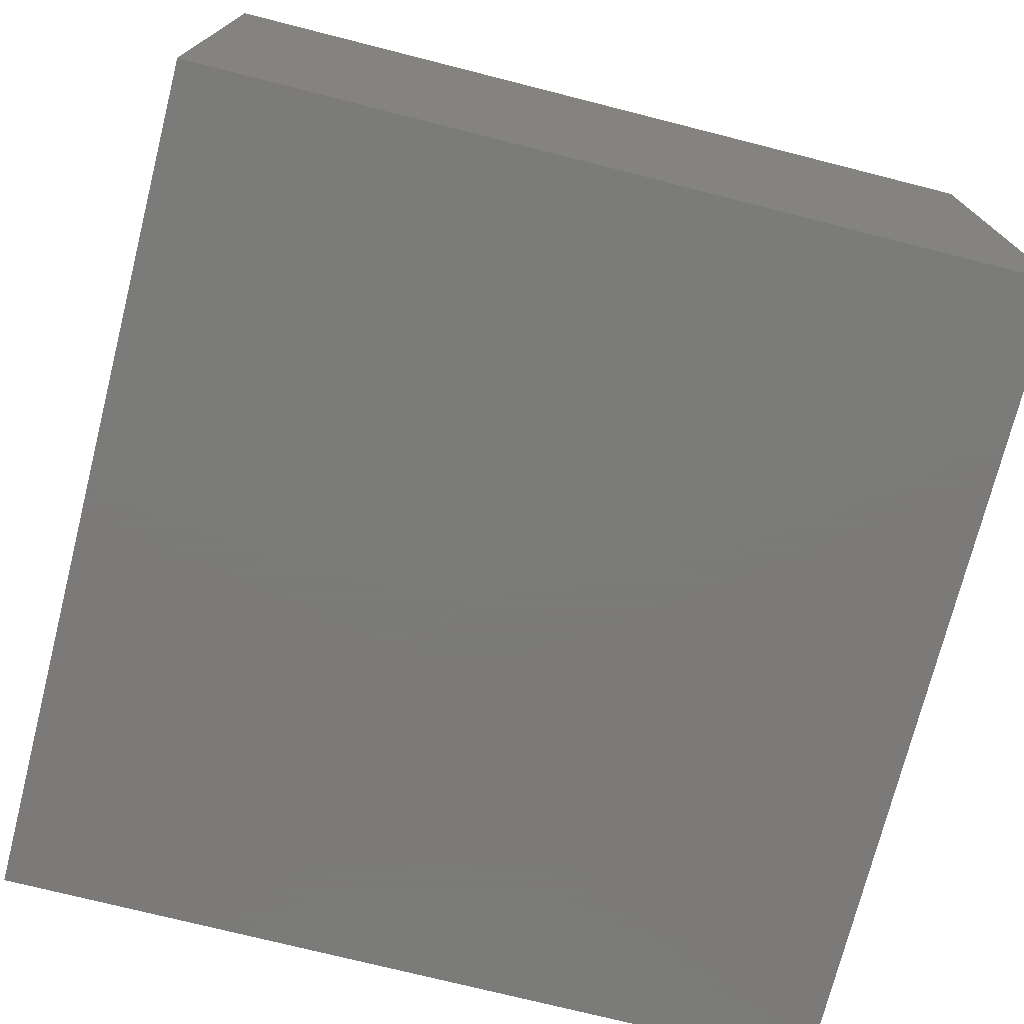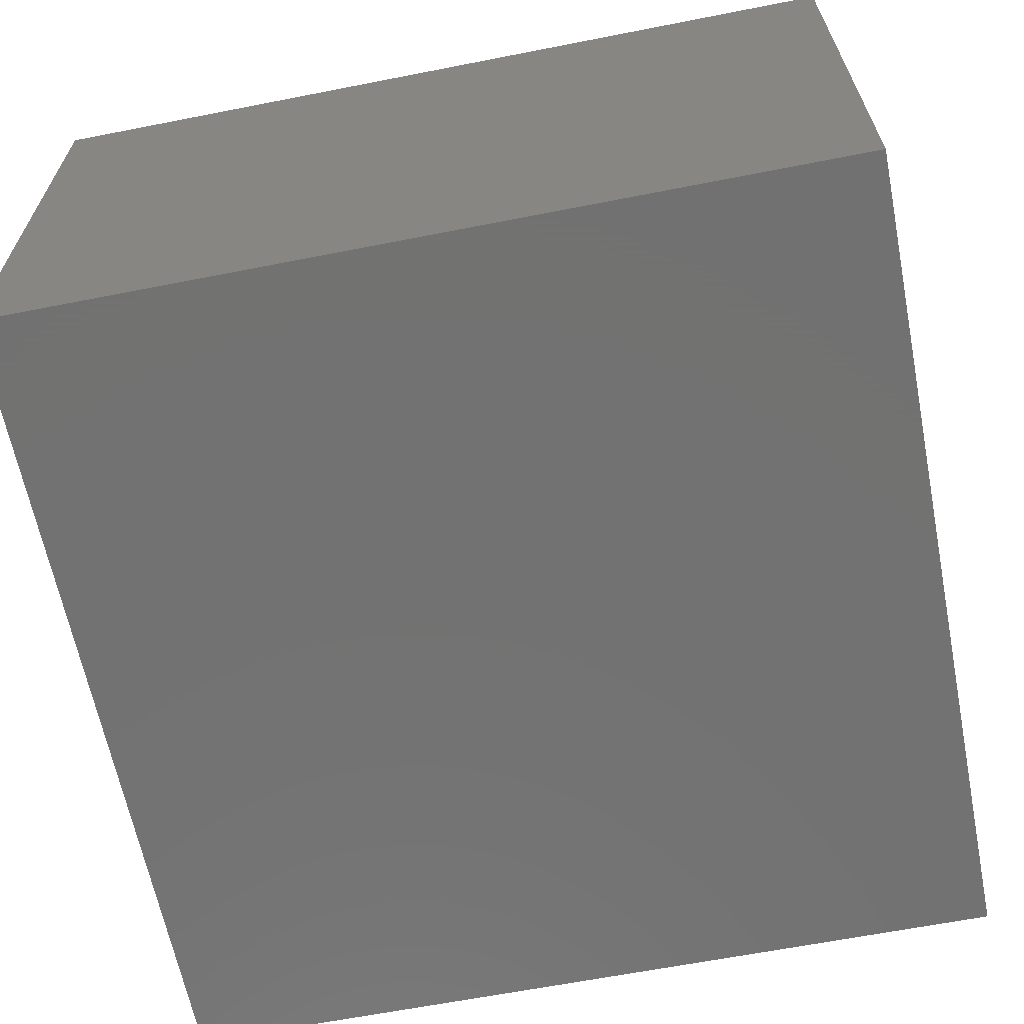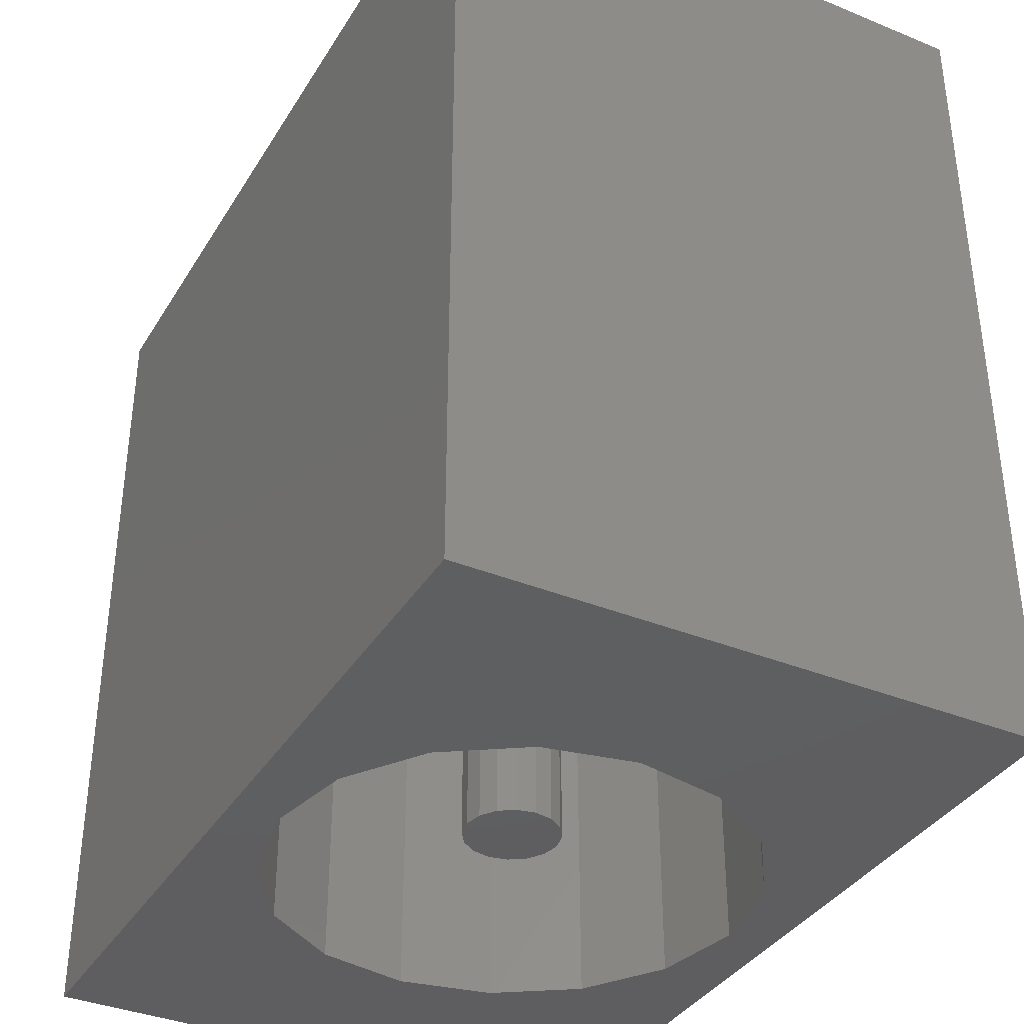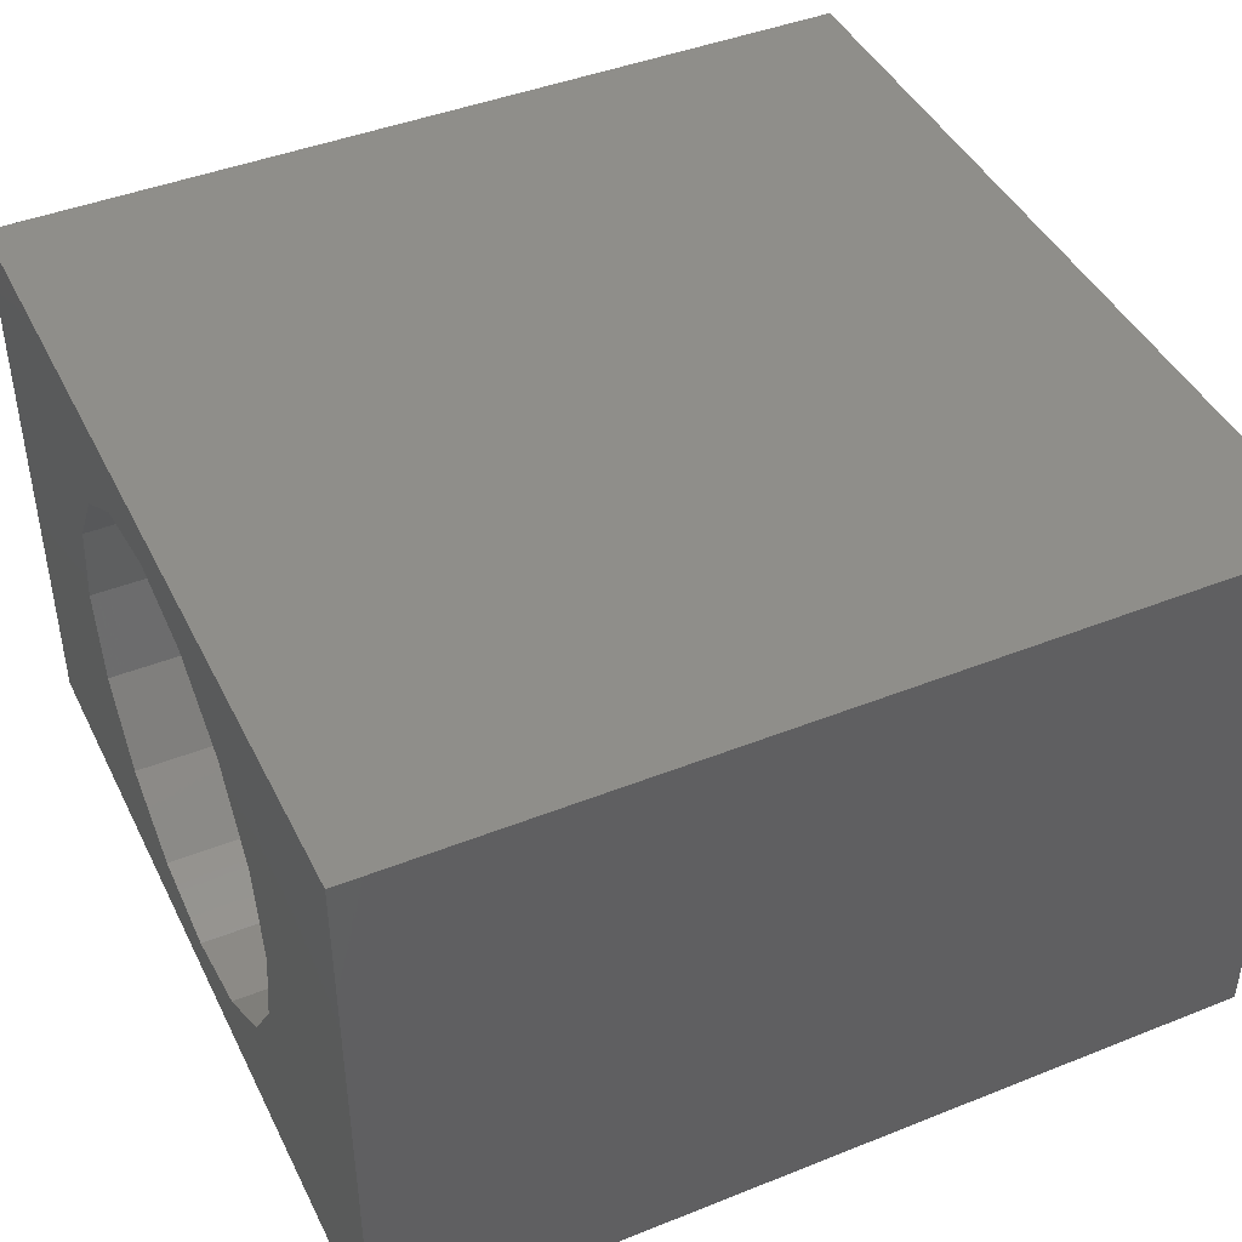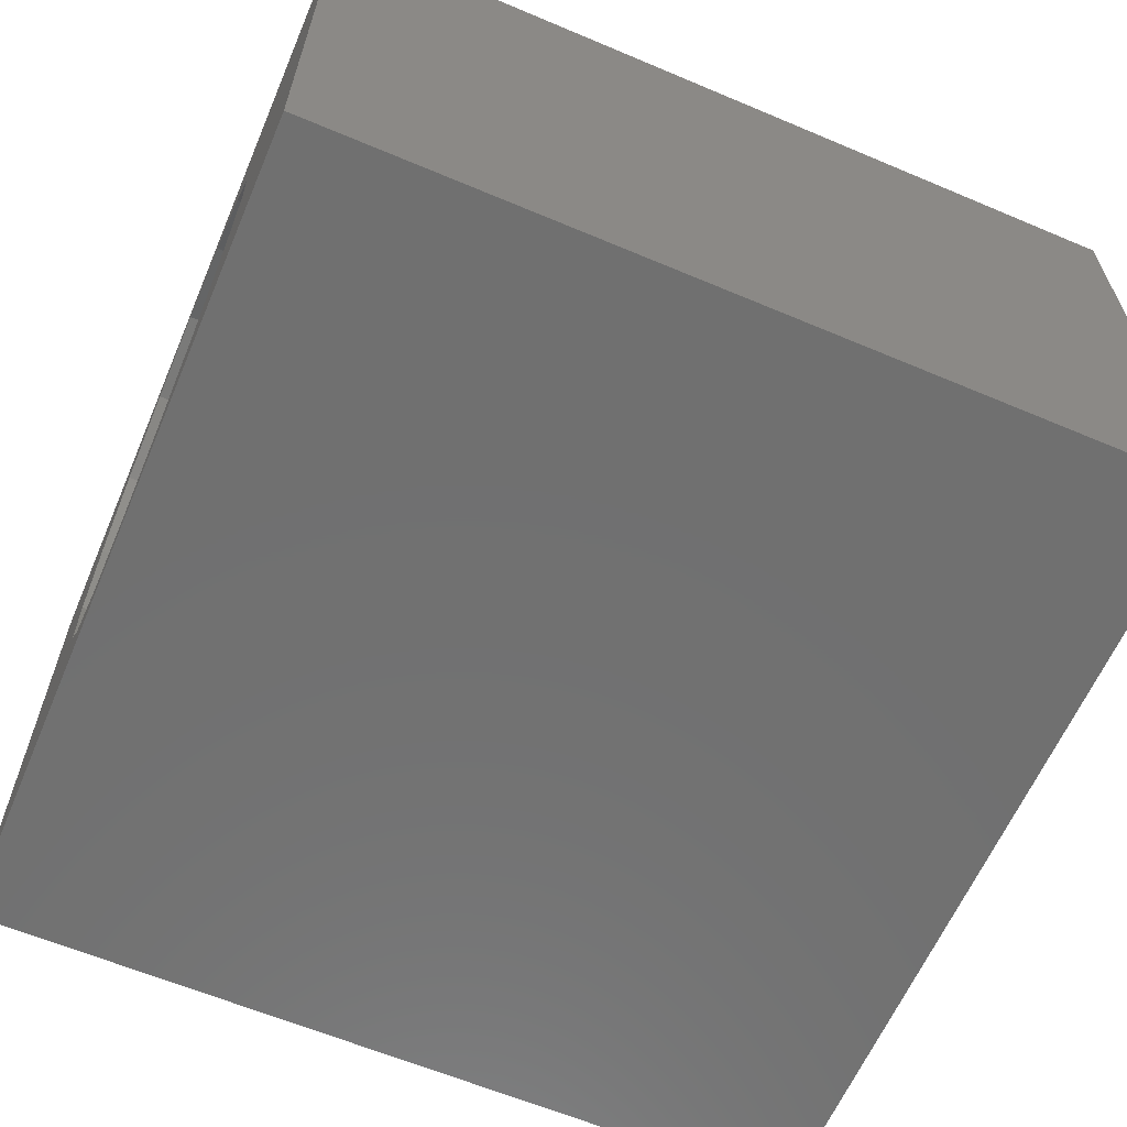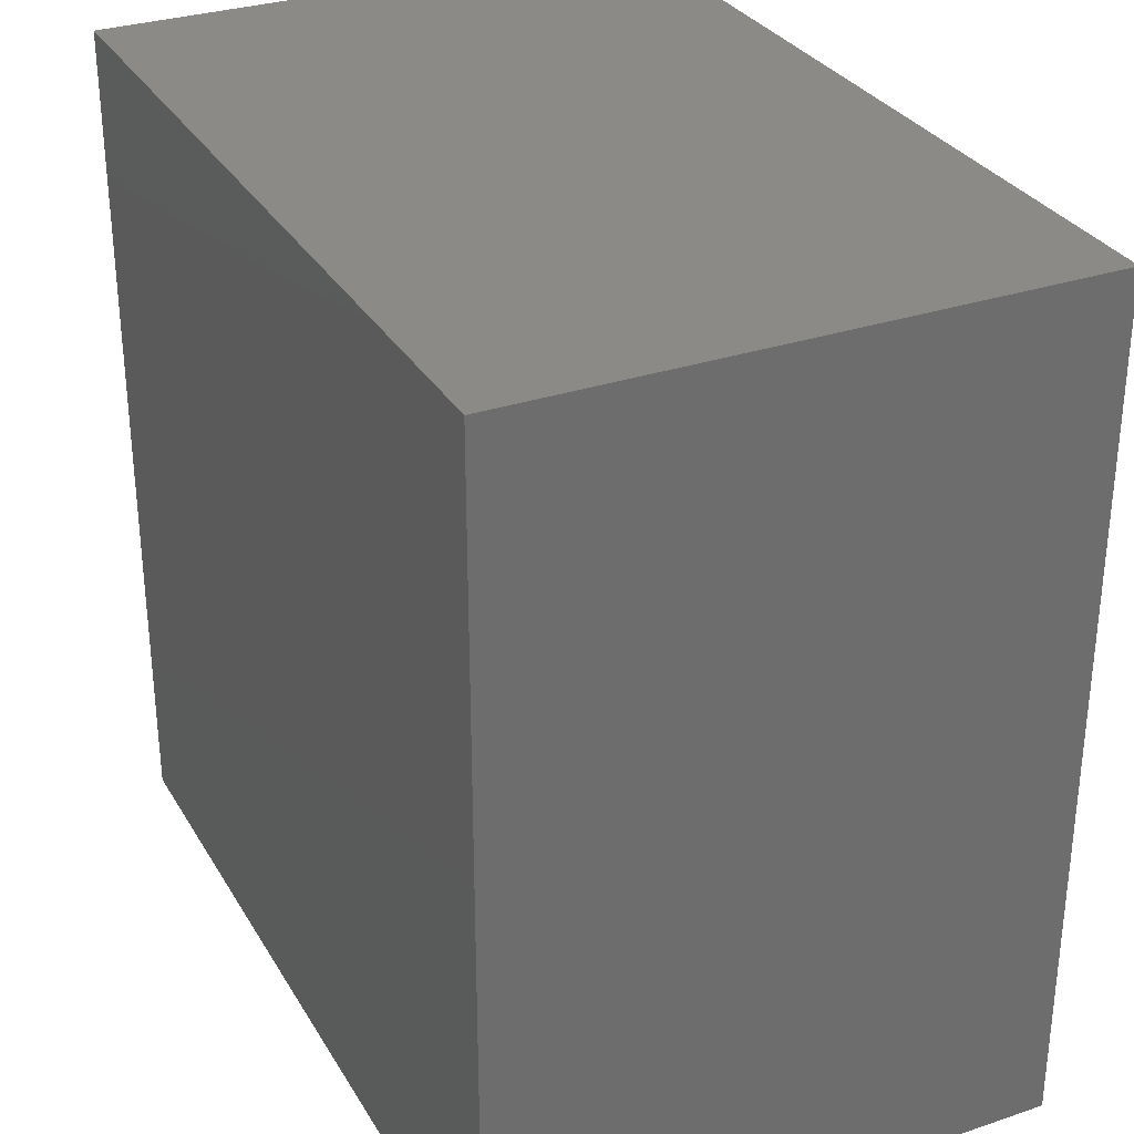
<metadata>
{"format":"stl","ext":"stl","renderer":"f3d","projection":"perspective","resolution":1024,"background":"white","views":[{"elev":-73.9,"azim":75.8,"up":"+Z"},{"elev":-64.0,"azim":-168.8,"up":"+Z"},{"elev":-36.8,"azim":-117.9,"up":"+Y"},{"elev":43.7,"azim":64.9,"up":"+Z"},{"elev":-62.2,"azim":66.8,"up":"+Z"},{"elev":30.9,"azim":-115.7,"up":"+Y"}]}
</metadata>
<code>
# stl→obj: 111 verts, 178 faces
v 0 0.64 0
v 0.2 0.64 0
v 0.1848 0.64 0.07654
v 0.1414 0.64 0.1414
v 0.07654 0.64 0.1848
v -0 0.64 0.2
v -0.07654 0.64 0.1848
v -0.1414 0.64 0.1414
v -0.1848 0.64 0.07654
v -0.2 0.64 -0
v -0.1848 0.64 -0.07654
v -0.1414 0.64 -0.1414
v -0.07654 0.64 -0.1848
v 0 0.64 -0.2
v 0.07654 0.64 -0.1848
v 0.1414 0.64 -0.1414
v 0.1848 0.64 -0.07654
v 0.2 0 0.2
v -0 0 0.2
v 0.07654 0 0.1848
v 0.1414 0 0.1414
v 0.1848 0 0.07654
v 0.2 0 0
v -0.2 0 0.2
v -0.2 0 -0
v -0.1848 0 0.07654
v -0.1414 0 0.1414
v -0.07654 0 0.1848
v -0.2 0 -0.2
v 0 0 -0.2
v -0.07654 0 -0.1848
v -0.1414 0 -0.1414
v -0.1848 0 -0.07654
v 0.2 0 -0.2
v 0.1848 0 -0.07654
v 0.1414 0 -0.1414
v 0.07654 0 -0.1848
v -0.36 0.72 0.24
v 0.36 0.72 0.24
v 0.36 0.72 -0.24
v -0.36 0.72 -0.24
v -0.36 0 0.24
v 0.36 0 0.24
v -0.36 0 -0.24
v 0.36 0 -0.24
v 0 0.04 0
v 0.04 0.04 0
v 0.03696 0.04 0.01531
v 0.02828 0.04 0.02828
v 0.01531 0.04 0.03696
v -0 0.04 0.04
v -0.01531 0.04 0.03696
v -0.02828 0.04 0.02828
v -0.03696 0.04 0.01531
v -0.04 0.04 -0
v -0.03696 0.04 -0.01531
v -0.02828 0.04 -0.02828
v -0.01531 0.04 -0.03696
v 0 0.04 -0.04
v 0.01531 0.04 -0.03696
v 0.02828 0.04 -0.02828
v 0.03696 0.04 -0.01531
v 0 0.6 0
v 0.08 0.6 0
v 0.07391 0.6 0.03061
v 0.05657 0.6 0.05657
v 0.03061 0.6 0.07391
v -0 0.6 0.08
v -0.03061 0.6 0.07391
v -0.05657 0.6 0.05657
v -0.07391 0.6 0.03061
v -0.08 0.6 -0
v -0.07391 0.6 -0.03061
v -0.05657 0.6 -0.05657
v -0.03061 0.6 -0.07391
v 0 0.6 -0.08
v 0.03061 0.6 -0.07391
v 0.05657 0.6 -0.05657
v 0.07391 0.6 -0.03061
v 0.04 0.6 0
v 0.03696 0.6 0.01531
v 0.02828 0.6 0.02828
v 0.01531 0.6 0.03696
v -0 0.6 0.04
v -0.01531 0.6 0.03696
v -0.02828 0.6 0.02828
v -0.03696 0.6 0.01531
v -0.04 0.6 -0
v -0.03696 0.6 -0.01531
v -0.02828 0.6 -0.02828
v -0.01531 0.6 -0.03696
v 0 0.6 -0.04
v 0.01531 0.6 -0.03696
v 0.02828 0.6 -0.02828
v 0.03696 0.6 -0.01531
v 0.08 0.64 0
v 0.07391 0.64 0.03061
v 0.05657 0.64 0.05657
v 0.03061 0.64 0.07391
v -0 0.64 0.08
v -0.03061 0.64 0.07391
v -0.05657 0.64 0.05657
v -0.07391 0.64 0.03061
v -0.08 0.64 -0
v -0.07391 0.64 -0.03061
v -0.05657 0.64 -0.05657
v -0.03061 0.64 -0.07391
v 0 0.64 -0.08
v 0.03061 0.64 -0.07391
v 0.05657 0.64 -0.05657
v 0.07391 0.64 -0.03061
f 1 2 3
f 1 3 4
f 1 4 5
f 1 5 6
f 1 6 7
f 1 7 8
f 1 8 9
f 1 9 10
f 1 10 11
f 1 11 12
f 1 12 13
f 1 13 14
f 1 14 15
f 1 15 16
f 1 16 17
f 1 17 2
f 18 19 20
f 18 20 21
f 18 21 22
f 18 22 23
f 24 25 26
f 24 26 27
f 24 27 28
f 24 28 19
f 29 30 31
f 29 31 32
f 29 32 33
f 29 33 25
f 34 23 35
f 34 35 36
f 34 36 37
f 34 37 30
f 2 23 22
f 2 22 3
f 3 22 21
f 3 21 4
f 4 21 20
f 4 20 5
f 5 20 19
f 5 19 6
f 6 19 28
f 6 28 7
f 7 28 27
f 7 27 8
f 8 27 26
f 8 26 9
f 9 26 25
f 9 25 10
f 10 25 33
f 10 33 11
f 11 33 32
f 11 32 12
f 12 32 31
f 12 31 13
f 13 31 30
f 13 30 14
f 14 30 37
f 14 37 15
f 15 37 36
f 15 36 16
f 16 36 35
f 16 35 17
f 17 35 23
f 17 23 2
f 38 39 40
f 38 40 41
f 38 42 43
f 38 43 39
f 41 44 42
f 41 42 38
f 40 45 44
f 40 44 41
f 39 43 45
f 39 45 40
f 18 43 42
f 18 42 24
f 29 44 45
f 29 45 34
f 34 45 43
f 34 43 18
f 24 42 44
f 24 44 29
f 46 47 48
f 46 48 49
f 46 49 50
f 46 50 51
f 46 51 52
f 46 52 53
f 46 53 54
f 46 54 55
f 46 55 56
f 46 56 57
f 46 57 58
f 46 58 59
f 46 59 60
f 46 60 61
f 46 61 62
f 46 62 47
f 63 64 65
f 63 65 66
f 63 66 67
f 63 67 68
f 63 68 69
f 63 69 70
f 63 70 71
f 63 71 72
f 63 72 73
f 63 73 74
f 63 74 75
f 63 75 76
f 63 76 77
f 63 77 78
f 63 78 79
f 63 79 64
f 47 80 81
f 47 81 48
f 48 81 82
f 48 82 49
f 49 82 83
f 49 83 50
f 50 83 84
f 50 84 51
f 51 84 85
f 51 85 52
f 52 85 86
f 52 86 53
f 53 86 87
f 53 87 54
f 54 87 88
f 54 88 55
f 55 88 89
f 55 89 56
f 56 89 90
f 56 90 57
f 57 90 91
f 57 91 58
f 58 91 92
f 58 92 59
f 59 92 93
f 59 93 60
f 60 93 94
f 60 94 61
f 61 94 95
f 61 95 62
f 62 95 80
f 62 80 47
f 64 96 97
f 64 97 65
f 65 97 98
f 65 98 66
f 66 98 99
f 66 99 67
f 67 99 100
f 67 100 68
f 68 100 101
f 68 101 69
f 69 101 102
f 69 102 70
f 70 102 103
f 70 103 71
f 71 103 104
f 71 104 72
f 72 104 105
f 72 105 73
f 73 105 106
f 73 106 74
f 74 106 107
f 74 107 75
f 75 107 108
f 75 108 76
f 76 108 109
f 76 109 77
f 77 109 110
f 77 110 78
f 78 110 111
f 78 111 79
f 79 111 96
f 79 96 64

</code>
